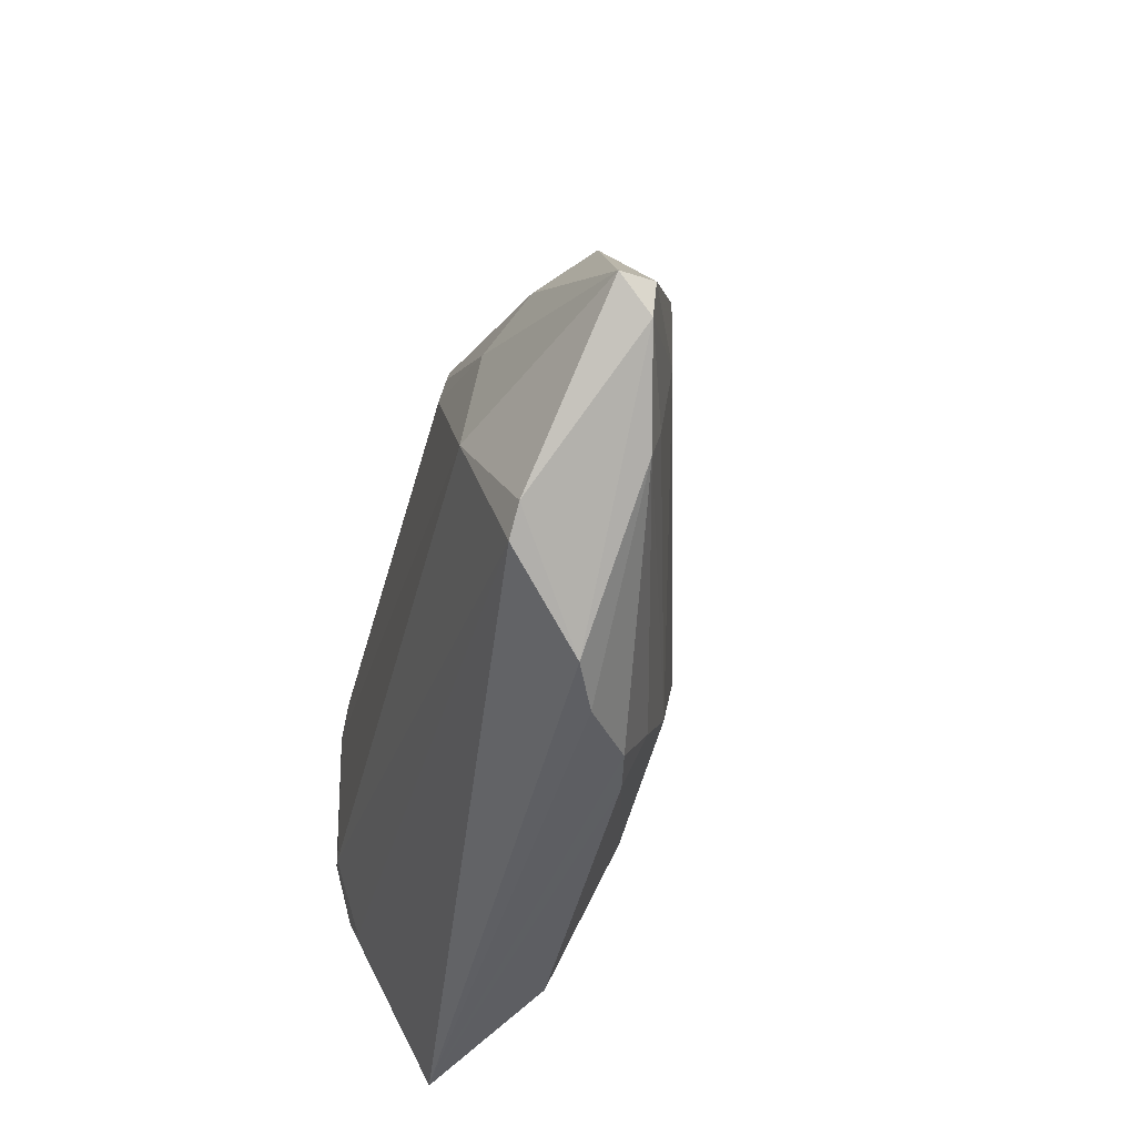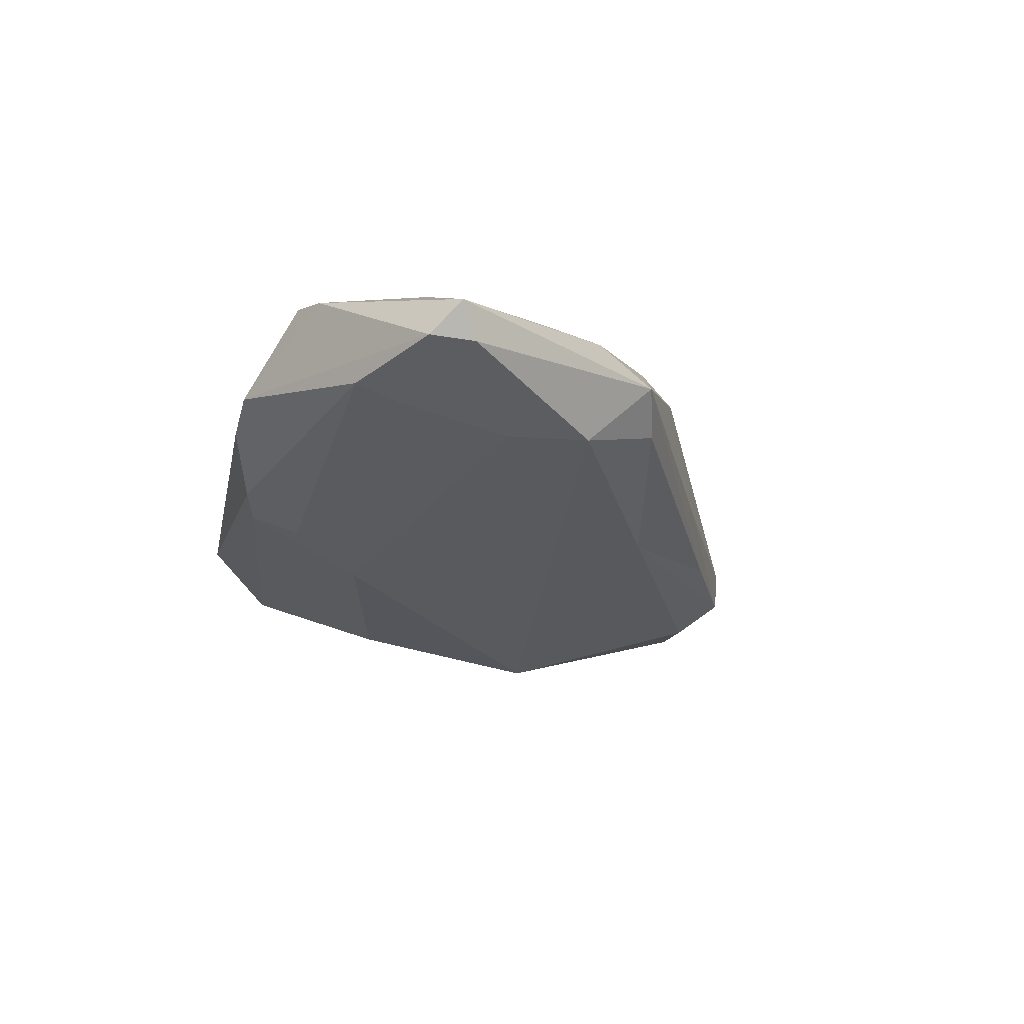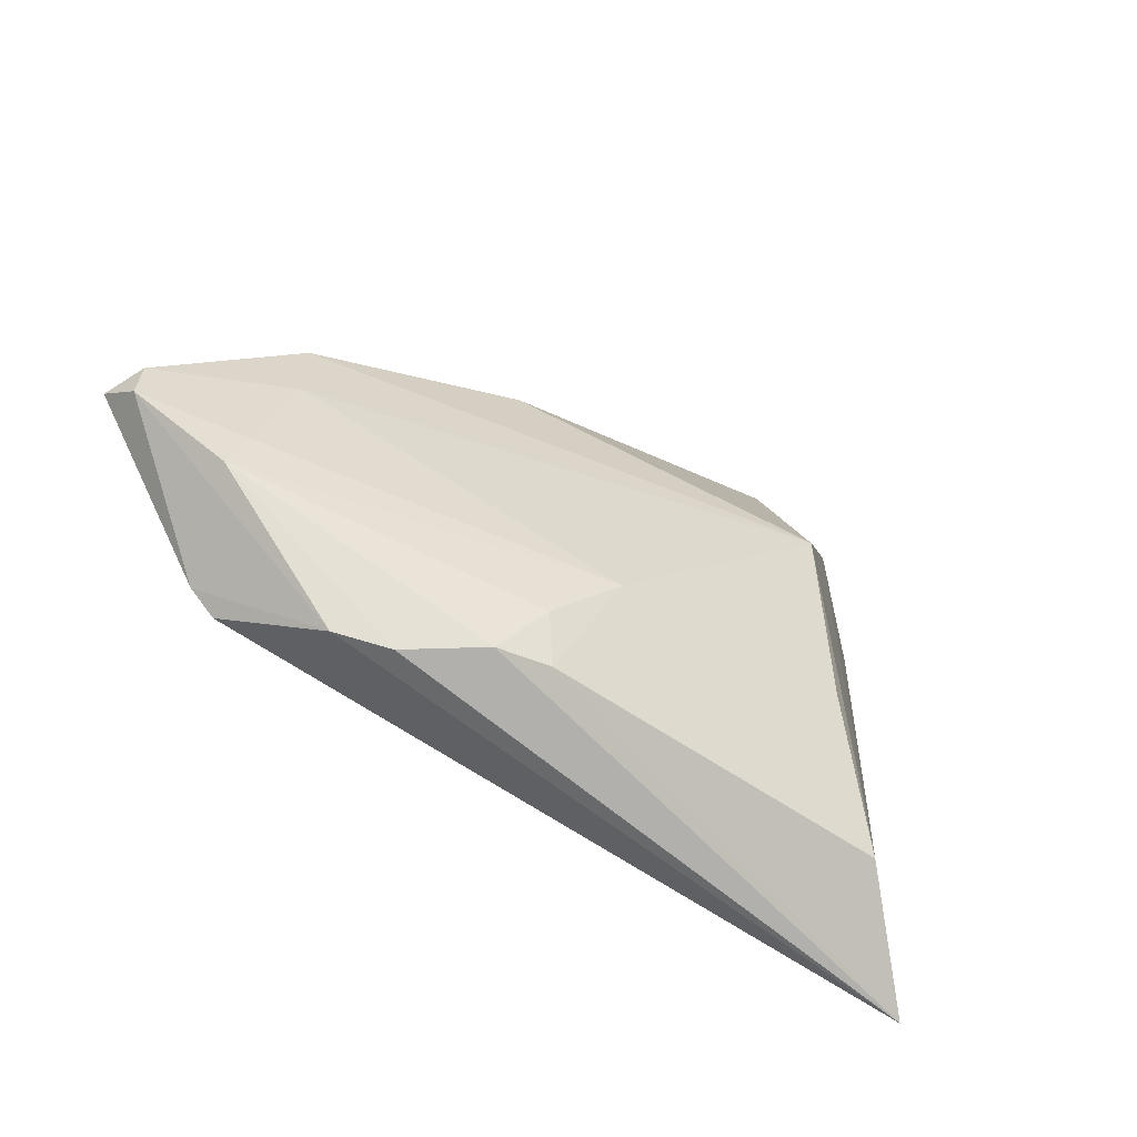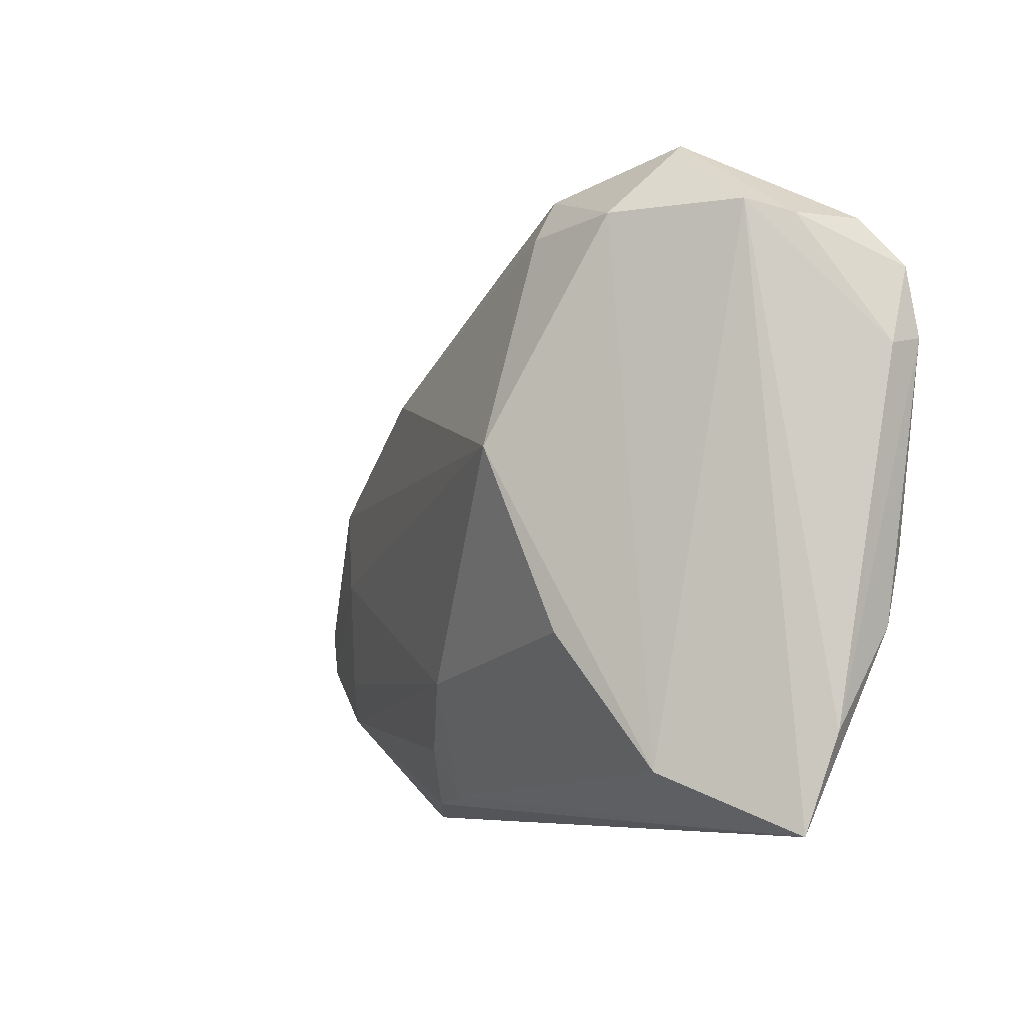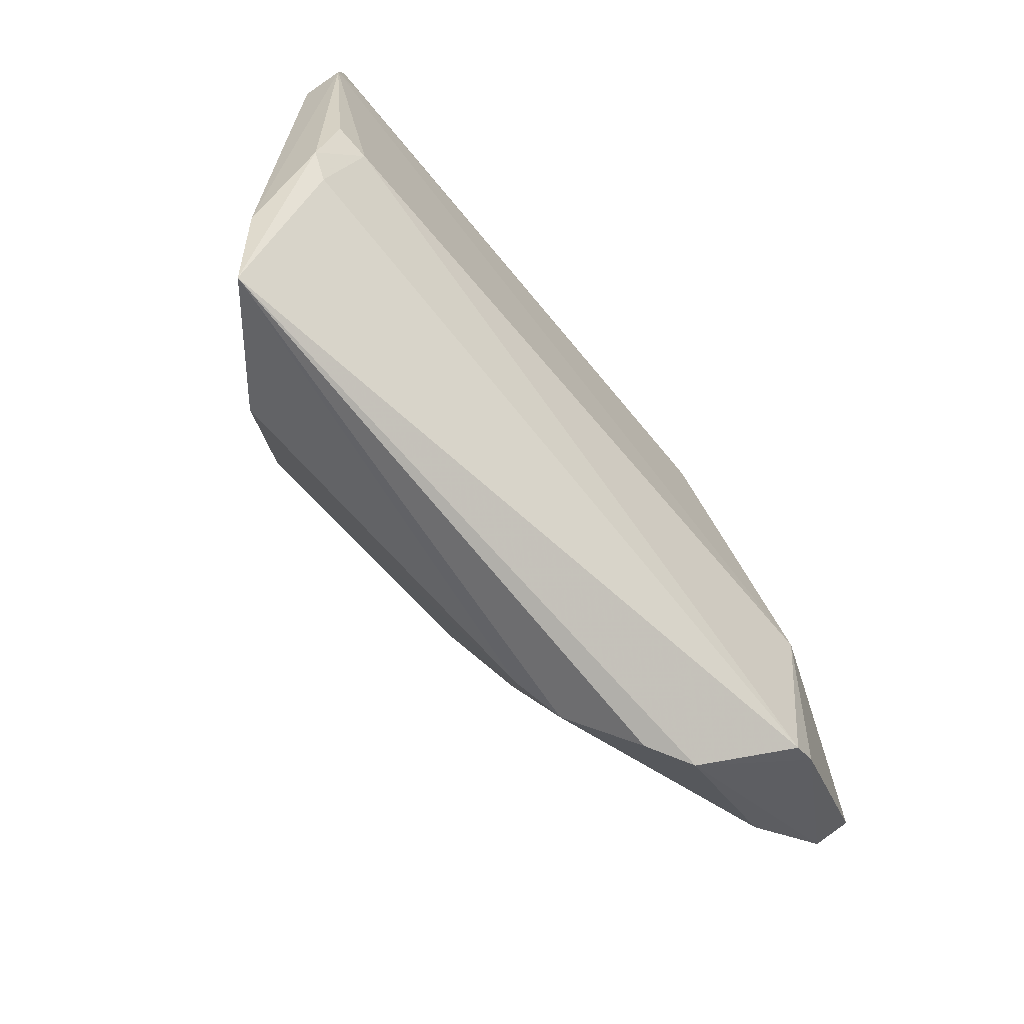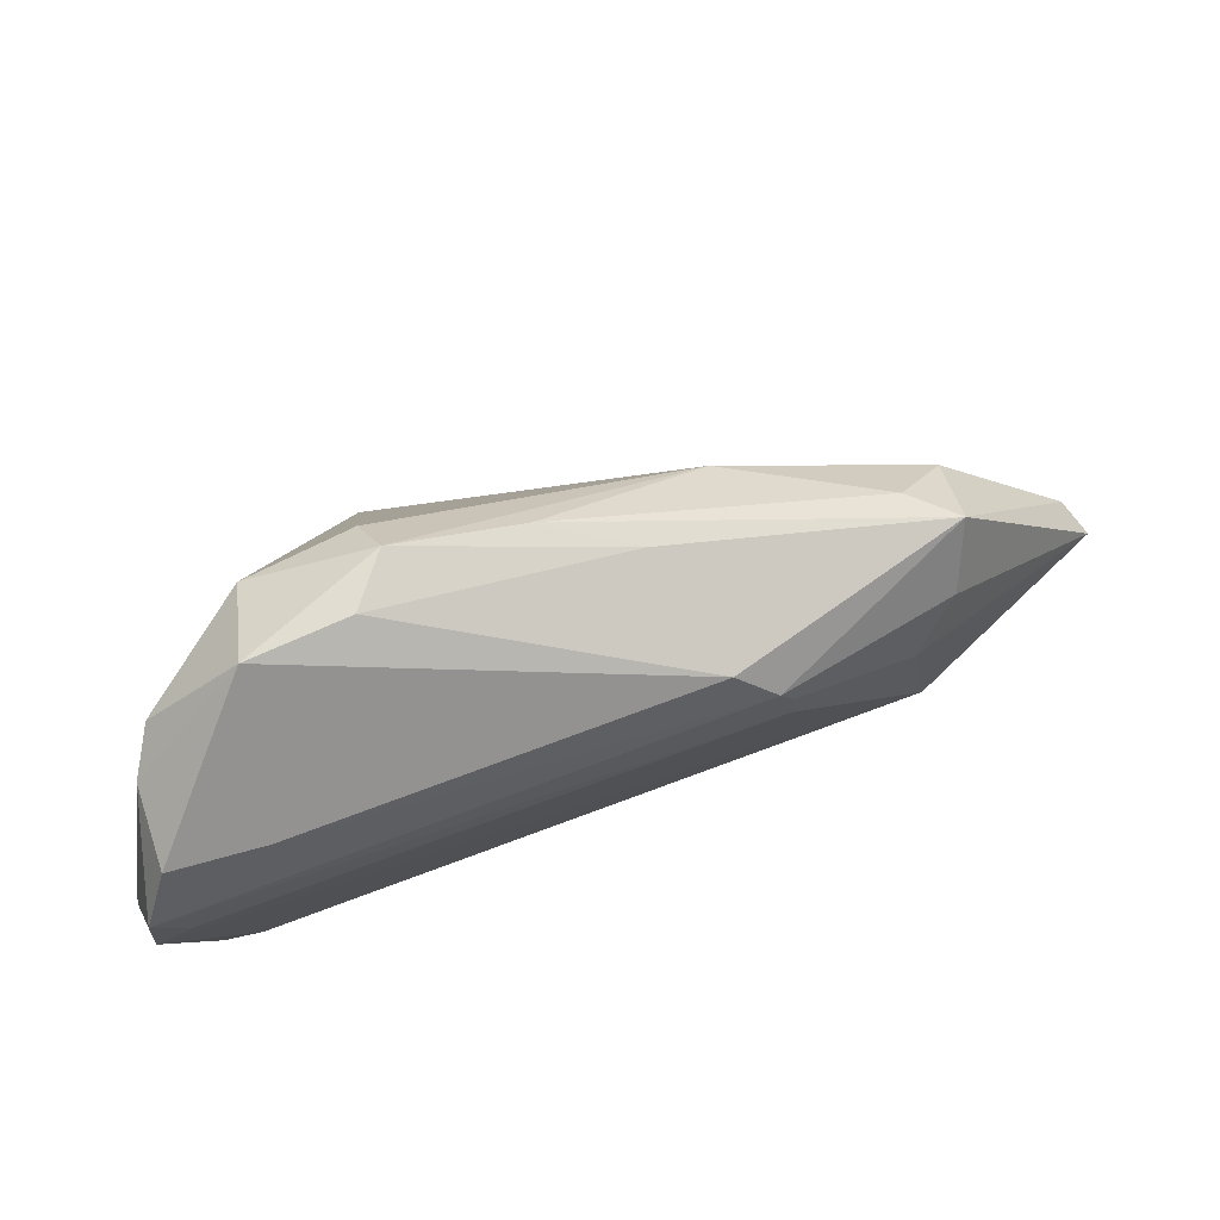
<metadata>
{"format":"obj","ext":"obj","renderer":"f3d","projection":"perspective","resolution":1024,"background":"white","views":[{"elev":-44.6,"azim":76.7,"up":"+Y"},{"elev":-16.5,"azim":79.7,"up":"+Z"},{"elev":-63.7,"azim":141.5,"up":"+Y"},{"elev":-6.0,"azim":-123.8,"up":"+Y"},{"elev":-69.6,"azim":-49.0,"up":"+Y"},{"elev":79.8,"azim":-20.5,"up":"+Y"}]}
</metadata>
<code>
v -0.02872 -0.01747 -0.0133
v 0.03601 -0.03415 0.01449
v 0.03209 -0.01725 0.01915
v 0.00415 0.02612 -0.0003408
v 0.01229 -0.03876 -0.003169
v 0.03945 -0.03182 0.01419
v -0.05254 0.01904 0.0191
v -0.006136 0.03 -0.006039
v -0.05569 0.02514 0.01824
v 0.03878 0.01117 0.005763
v 0.01443 0.01514 -0.008384
v 0.02076 -0.04091 0.002485
v -0.04844 0.03233 -0.0001396
v 0.01391 0.01393 0.01808
v 0.04001 0.002518 -0.002142
v -0.04899 -0.01063 0.01915
v -0.04108 0.02949 0.01524
v -0.02544 0.0381 -0.001775
v 0.007991 0.02206 0.01469
v 0.01372 0.009872 0.01887
v -0.02261 0.03085 -0.01162
v -0.05108 -0.02034 0.01547
v 0.05547 -0.01437 0.004087
v -0.05374 -0.01697 0.01624
v -0.05739 0.01548 0.01433
v -0.05141 0.03074 0.005032
v -0.05188 0.03115 0.01439
v 0.005746 -0.03751 -0.004553
v 0.02698 -0.04022 0.005201
v 0.0427 -0.02195 0.0004613
v -0.05675 0.01654 0.01915
v -0.0384 -0.03373 -0.006166
v 0.05739 -0.01623 0.008506
v 0.008127 -0.03156 -0.006993
v 0.03302 0.01256 0.001108
v -0.02243 0.004855 -0.01915
v 0.001172 -0.02294 -0.01089
v 0.03951 -0.007869 -0.002034
v 0.02999 0.0001739 0.01678
v 0.04437 -0.02745 0.001989
v -0.05401 -0.02914 0.008139
v -0.05318 -0.00828 0.01874
v -0.05126 -0.04091 0.005343
v 0.01241 0.01687 0.01757
v 0.03583 0.005193 0.01252
v -0.02095 0.03637 -0.007633
v 0.05539 -0.01996 0.004579
v -0.03556 0.03179 -0.01023
v -0.03736 0.04091 -0.0006009
f 9 26 25
f 32 48 36
f 39 3 33
f 13 26 49
f 49 48 13
f 41 25 13
f 13 25 26
f 48 32 13
f 21 11 36
f 36 48 21
f 40 37 30
f 3 16 2
f 31 16 3
f 3 7 31
f 31 42 16
f 31 7 9
f 9 25 31
f 31 25 41
f 20 7 3
f 3 39 20
f 20 39 14
f 9 7 20
f 45 39 33
f 33 10 45
f 49 17 19
f 27 17 49
f 9 17 27
f 49 26 27
f 27 26 9
f 16 42 24
f 24 31 41
f 42 31 24
f 41 13 43
f 43 13 32
f 43 24 41
f 29 2 43
f 49 19 18
f 4 19 10
f 4 18 19
f 36 11 15
f 1 32 36
f 36 37 1
f 5 43 28
f 28 43 32
f 32 1 28
f 28 1 37
f 5 40 12
f 12 40 29
f 12 43 5
f 29 43 12
f 33 3 6
f 3 2 6
f 6 2 29
f 44 45 10
f 10 19 44
f 14 39 44
f 39 45 44
f 44 19 17
f 44 17 9
f 9 20 44
f 44 20 14
f 22 2 16
f 16 24 22
f 22 43 2
f 24 43 22
f 18 4 46
f 11 21 46
f 49 18 46
f 46 48 49
f 46 21 48
f 35 15 11
f 10 15 35
f 23 15 10
f 23 10 33
f 5 28 34
f 34 28 37
f 34 40 5
f 37 40 34
f 29 40 47
f 47 6 29
f 33 6 47
f 47 23 33
f 47 40 30
f 8 4 10
f 8 46 4
f 10 35 8
f 11 46 8
f 8 35 11
f 15 23 38
f 30 37 38
f 38 47 30
f 23 47 38
f 38 37 36
f 36 15 38

</code>
